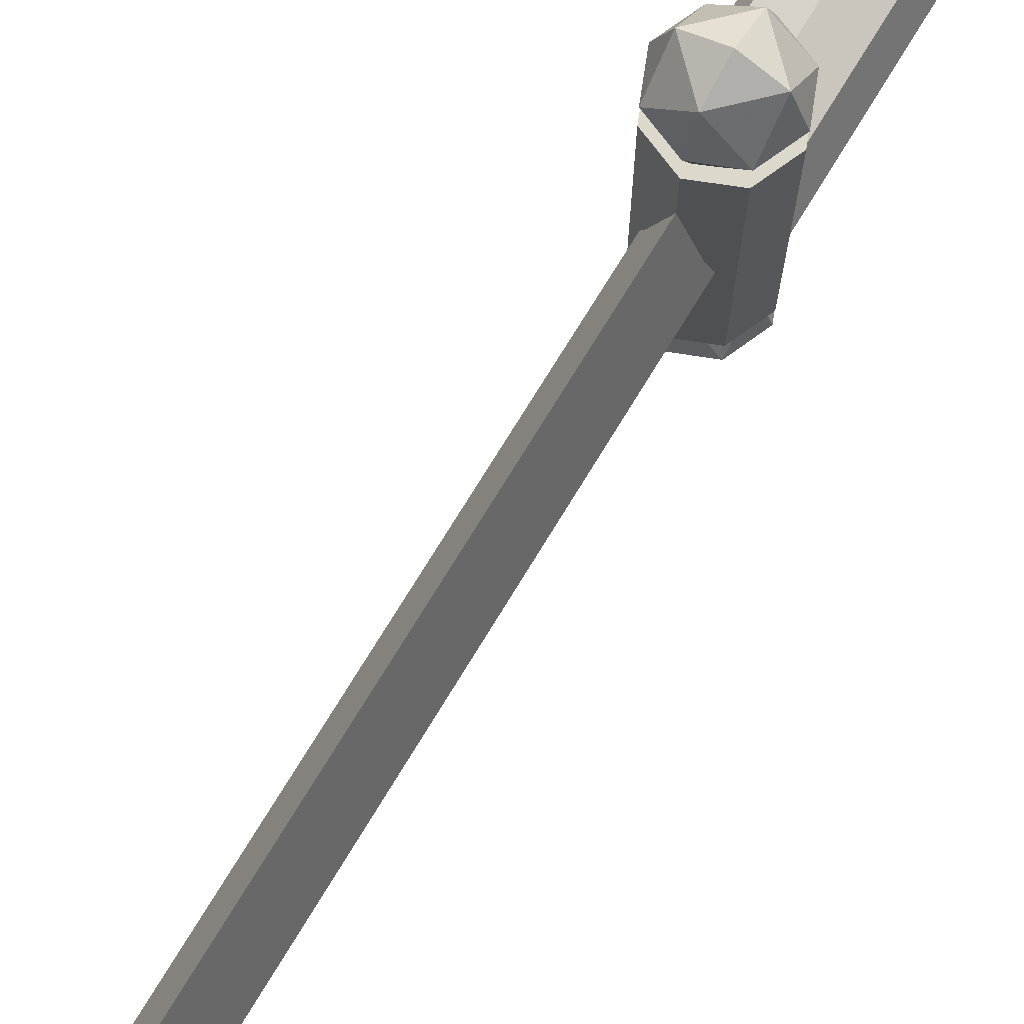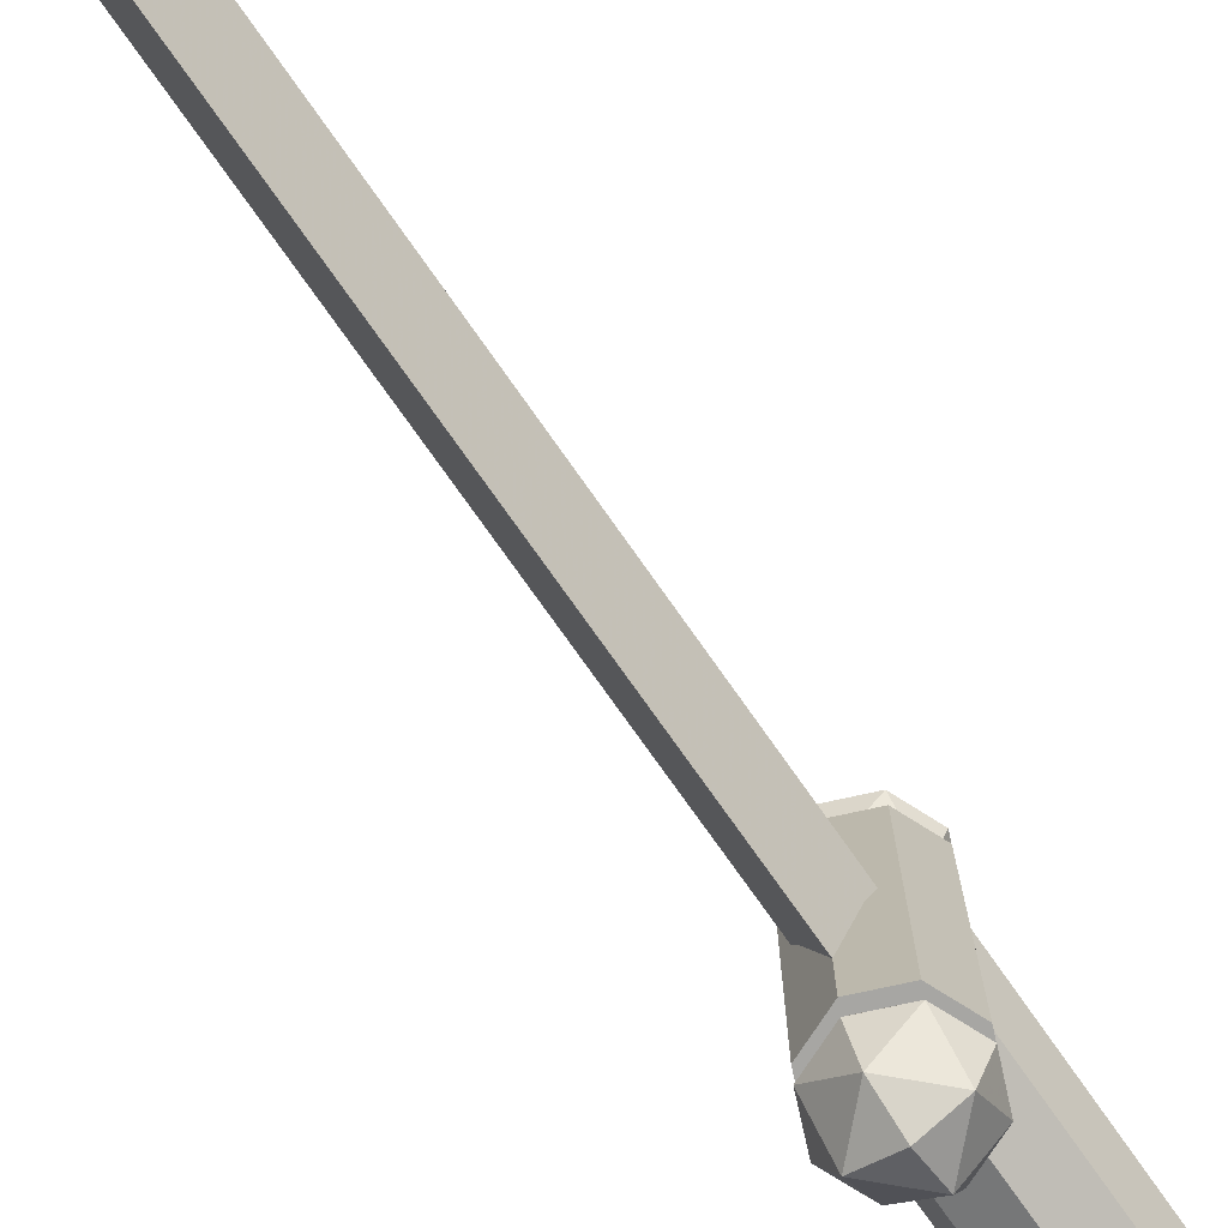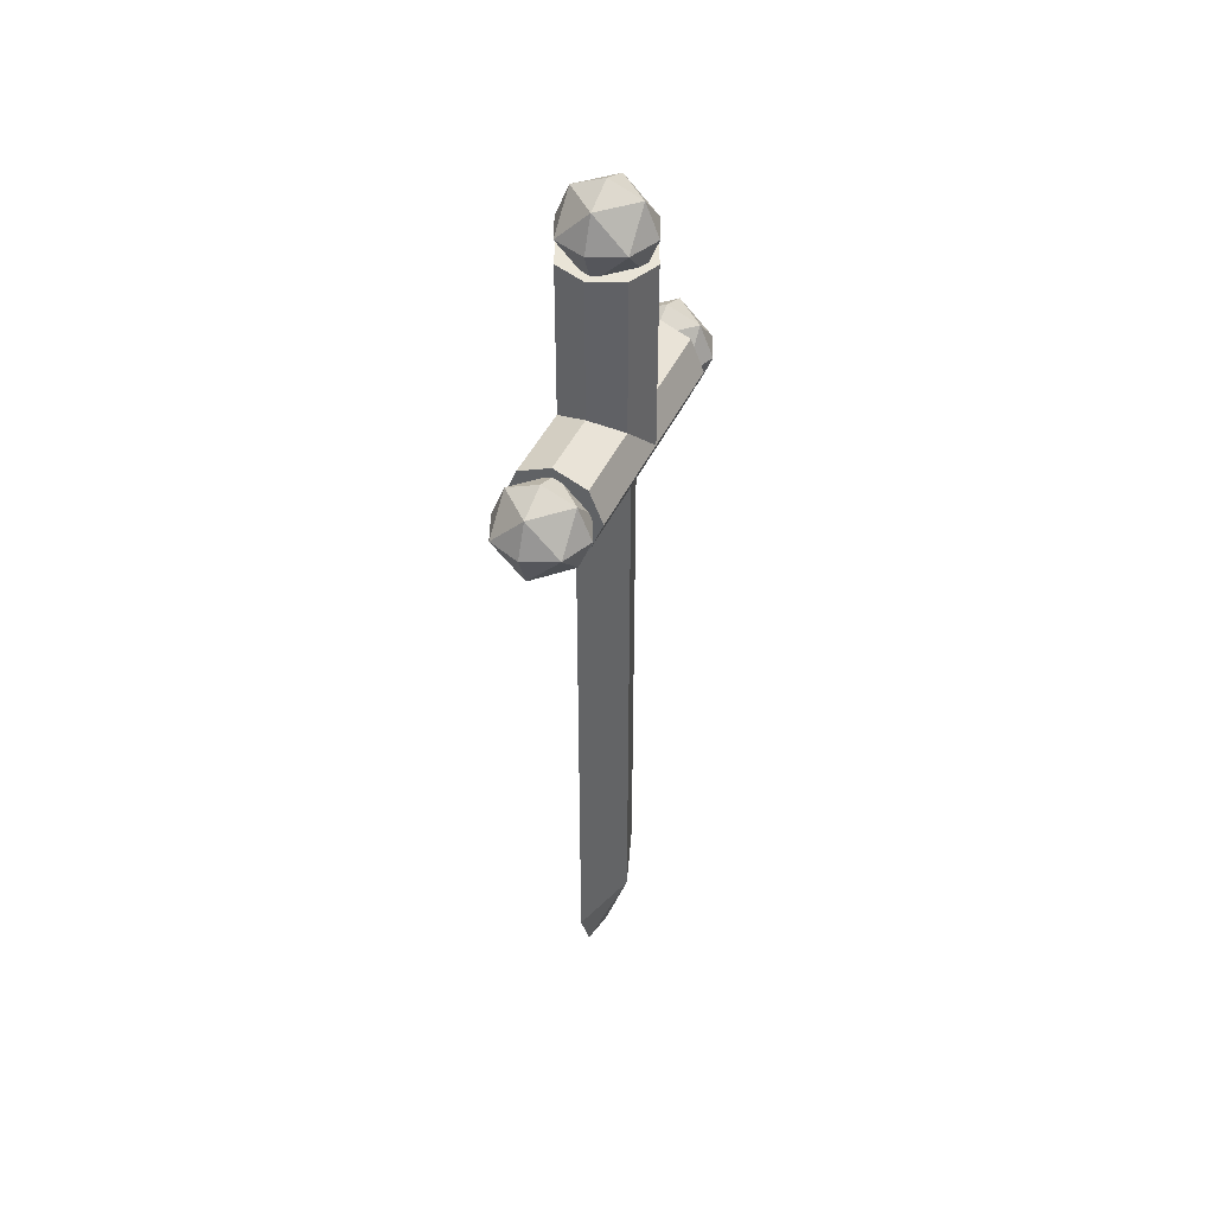
<metadata>
{"format":"obj","ext":"obj","renderer":"f3d","projection":"perspective","resolution":1024,"background":"white","views":[{"elev":72.7,"azim":31.2,"up":"+Z"},{"elev":-74.2,"azim":35.0,"up":"+Z"},{"elev":42.9,"azim":23.0,"up":"+Y"}]}
</metadata>
<code>
v 0.1 -2.6 0
v 0 -2.812 0.2121
v 0 -2.9 0
v 0.1 -2.6 0
v 0 -2.6 0.3
v 0 -2.812 0.2121
v 0.1 -2.6 0
v 0 -2.812 -0.2121
v 0 -2.6 -0.3
v 0.1 -2.6 0
v 0 -2.9 0
v 0 -2.812 -0.2121
v -0.1 -2.6 0
v 0 -2.812 -0.2121
v 0 -2.9 0
v -0.1 -2.6 0
v 0 -2.6 -0.3
v 0 -2.812 -0.2121
v -0.1 -2.6 0
v 0 -2.812 0.2121
v 0 -2.6 0.3
v -0.1 -2.6 0
v 0 -2.9 0
v 0 -2.812 0.2121
v 0 -0.2 0.3
v 0 -2.6 0.3
v 0.1 -2.6 0
v 0.1 -0.2 0
v -0.1 -2.6 0
v 0 -2.6 0.3
v 0 -0.2 0.3
v -0.1 -0.2 0
v 0.1 -2.6 0
v 0 -2.6 -0.3
v 0 -0.2 -0.3
v 0.1 -0.2 0
v 0 -0.2 -0.3
v 0 -2.6 -0.3
v -0.1 -2.6 0
v -0.1 -0.2 0
v -0.1 -0.2 0
v -0.07654 -0.1848 -0.07038
v 0 -0.2 -0.3
v -0.1 -0.1691 0
v -0.07654 -0.1848 -0.07038
v -0.1 -0.2 0
v 0.1 -0.2 0
v 0.07654 -0.1848 0.07038
v 0 -0.2 0.3
v 0.1 -0.1691 0
v 0.07654 -0.1848 0.07038
v 0.1 -0.2 0
v 0 -0.2 -0.3
v 0.07654 -0.1848 -0.07038
v 0.1 -0.2 0
v 0.1 -0.2 0
v 0.07654 -0.1848 -0.07038
v 0.1 -0.1691 0
v 0 -0.2 0.3
v -0.07654 -0.1848 0.07038
v -0.1 -0.2 0
v -0.1 -0.2 0
v -0.07654 -0.1848 0.07038
v -0.1 -0.1691 0
v 0.1414 0.1414 -0.2
v 0 0.2 -0.2
v 0.1414 0.1414 -0.1414
v 0.2 0 -0.2
v 0.1414 0.1414 -0.2
v 0.1414 0.1414 -0.1414
v 0.2 0 0
v -0.1414 0.1414 -0.2
v 0 0.2 -0.2
v -0.1414 0.1414 -0.1414
v -0.2 0 -0.2
v -0.1414 0.1414 -0.2
v -0.1414 0.1414 -0.1414
v -0.2 0 0
v 0.1414 0.1414 0.2
v 0 0.2 0.2
v 0.1414 0.1414 0.1414
v 0.2 0 0.2
v 0.1414 0.1414 0.2
v 0.1414 0.1414 0.1414
v 0.2 0 0
v -0.1414 0.1414 0.2
v 0 0.2 0.2
v -0.1414 0.1414 0.1414
v -0.2 0 0.2
v -0.1414 0.1414 0.2
v -0.1414 0.1414 0.1414
v -0.2 0 0
v 0.1414 0.2 0.1414
v 0 0.2 0.2
v 0.1414 0.1414 0.1414
v 0.2 0.2 0
v 0.1414 0.2 0.1414
v 0.1414 0.1414 0.1414
v 0.2 0 0
v 0.1414 0.2 -0.1414
v 0 0.2 -0.2
v 0.1414 0.1414 -0.1414
v 0.2 0.2 0
v 0.1414 0.2 -0.1414
v 0.1414 0.1414 -0.1414
v 0.2 0 0
v -0.1414 0.2 0.1414
v 0 0.2 0.2
v -0.1414 0.1414 0.1414
v -0.2 0.2 0
v -0.1414 0.2 0.1414
v -0.1414 0.1414 0.1414
v -0.2 0 0
v -0.1414 0.2 -0.1414
v 0 0.2 -0.2
v -0.1414 0.1414 -0.1414
v -0.2 0.2 0
v -0.1414 0.2 -0.1414
v -0.1414 0.1414 -0.1414
v -0.2 0 0
v 0.1414 -0.1414 -0.5
v 0.2 0 -0.5
v 0.2 0 0.5
v 0.1414 -0.1414 0.5
v 0 -0.2 -0.5
v 0.1414 -0.1414 -0.5
v 0.1414 -0.1414 0.5
v 0 -0.2 0.5
v -0.1414 -0.1414 -0.5
v 0 -0.2 -0.5
v 0 -0.2 0.5
v -0.1414 -0.1414 0.5
v -0.2 0 -0.5
v -0.1414 -0.1414 -0.5
v -0.1414 -0.1414 0.5
v -0.2 0 0.5
v 0.1414 0.1414 -0.5
v 0.2 0 -0.5
v 0.2 0 -0.2
v 0.1414 0.1414 -0.2
v 0 0.2 -0.5
v 0.1414 0.1414 -0.5
v 0.1414 0.1414 -0.2
v 0 0.2 -0.2
v -0.1414 0.1414 -0.5
v 0 0.2 -0.5
v 0 0.2 -0.2
v -0.1414 0.1414 -0.2
v -0.2 0 -0.5
v -0.1414 0.1414 -0.5
v -0.1414 0.1414 -0.2
v -0.2 0 -0.2
v 0.1414 0.1414 0.5
v 0.2 0 0.5
v 0.2 0 0.2
v 0.1414 0.1414 0.2
v 0 0.2 0.5
v 0.1414 0.1414 0.5
v 0.1414 0.1414 0.2
v 0 0.2 0.2
v -0.1414 0.1414 0.5
v 0 0.2 0.5
v 0 0.2 0.2
v -0.1414 0.1414 0.2
v -0.2 0 0.5
v -0.1414 0.1414 0.5
v -0.1414 0.1414 0.2
v -0.2 0 0.2
v 0 0 0.5
v -0.2 0 0.5
v -0.1414 0.1414 0.5
v 0 0 0.5
v -0.1414 0.1414 0.5
v 0 0.2 0.5
v 0 0 0.5
v 0 0.2 0.5
v 0.1414 0.1414 0.5
v 0 0 0.5
v 0.1414 0.1414 0.5
v 0.2 0 0.5
v 0 0 0.5
v 0.2 0 0.5
v 0.1414 -0.1414 0.5
v 0 0 0.5
v 0.1414 -0.1414 0.5
v 0 -0.2 0.5
v 0 0 0.5
v 0 -0.2 0.5
v -0.1414 -0.1414 0.5
v 0 0 0.5
v -0.1414 -0.1414 0.5
v -0.2 0 0.5
v 0 0 -0.5
v 0.2 0 -0.5
v 0.1414 0.1414 -0.5
v 0 0 -0.5
v 0.1414 0.1414 -0.5
v 0 0.2 -0.5
v 0 0 -0.5
v 0 0.2 -0.5
v -0.1414 0.1414 -0.5
v 0 0 -0.5
v -0.1414 0.1414 -0.5
v -0.2 0 -0.5
v 0 0 -0.5
v -0.2 0 -0.5
v -0.1414 -0.1414 -0.5
v 0 0 -0.5
v -0.1414 -0.1414 -0.5
v 0 -0.2 -0.5
v 0 0 -0.5
v 0 -0.2 -0.5
v 0.1414 -0.1414 -0.5
v 0 0 -0.5
v 0.1414 -0.1414 -0.5
v 0.2 0 -0.5
v 0.2 0 0.6
v 0.1414 0.1414 0.6
v 0.1414 0 0.7414
v 0 0.1414 0.7414
v 0 0 0.8
v 0.1414 0 0.7414
v 0.1414 0.1414 0.6
v 0 0.1414 0.7414
v 0.1414 0 0.7414
v 0 0.2 0.6
v 0 0.1414 0.7414
v 0.1414 0.1414 0.6
v 0.2 0 0.6
v 0.1414 0.1414 0.6
v 0.1414 0 0.4586
v 0 0.1414 0.4586
v 0 0 0.4
v 0.1414 0 0.4586
v 0.1414 0.1414 0.6
v 0 0.1414 0.4586
v 0.1414 0 0.4586
v 0 0.2 0.6
v 0 0.1414 0.4586
v 0.1414 0.1414 0.6
v 0.2 0 0.6
v 0.1414 -0.1414 0.6
v 0.1414 0 0.7414
v 0 -0.1414 0.7414
v 0 0 0.8
v 0.1414 0 0.7414
v 0.1414 -0.1414 0.6
v 0 -0.1414 0.7414
v 0.1414 0 0.7414
v 0 -0.2 0.6
v 0 -0.1414 0.7414
v 0.1414 -0.1414 0.6
v 0.2 0 0.6
v 0.1414 -0.1414 0.6
v 0.1414 0 0.4586
v 0 -0.1414 0.4586
v 0 0 0.4
v 0.1414 0 0.4586
v 0.1414 -0.1414 0.6
v 0 -0.1414 0.4586
v 0.1414 0 0.4586
v 0 -0.2 0.6
v 0 -0.1414 0.4586
v 0.1414 -0.1414 0.6
v -0.2 0 0.6
v -0.1414 0.1414 0.6
v -0.1414 0 0.7414
v 0 0.1414 0.7414
v 0 0 0.8
v -0.1414 0 0.7414
v -0.1414 0.1414 0.6
v 0 0.1414 0.7414
v -0.1414 0 0.7414
v 0 0.2 0.6
v 0 0.1414 0.7414
v -0.1414 0.1414 0.6
v -0.2 0 0.6
v -0.1414 0.1414 0.6
v -0.1414 0 0.4586
v 0 0.1414 0.4586
v 0 0 0.4
v -0.1414 0 0.4586
v -0.1414 0.1414 0.6
v 0 0.1414 0.4586
v -0.1414 0 0.4586
v 0 0.2 0.6
v 0 0.1414 0.4586
v -0.1414 0.1414 0.6
v -0.2 0 0.6
v -0.1414 -0.1414 0.6
v -0.1414 0 0.7414
v 0 -0.1414 0.7414
v 0 0 0.8
v -0.1414 0 0.7414
v -0.1414 -0.1414 0.6
v 0 -0.1414 0.7414
v -0.1414 0 0.7414
v 0 -0.2 0.6
v 0 -0.1414 0.7414
v -0.1414 -0.1414 0.6
v -0.2 0 0.6
v -0.1414 -0.1414 0.6
v -0.1414 0 0.4586
v 0 -0.1414 0.4586
v 0 0 0.4
v -0.1414 0 0.4586
v -0.1414 -0.1414 0.6
v 0 -0.1414 0.4586
v -0.1414 0 0.4586
v 0 -0.2 0.6
v 0 -0.1414 0.4586
v -0.1414 -0.1414 0.6
v 0.2 0 -0.6
v 0.1414 0.1414 -0.6
v 0.1414 0 -0.4586
v 0 0.1414 -0.4586
v 0 0 -0.4
v 0.1414 0 -0.4586
v 0.1414 0.1414 -0.6
v 0 0.1414 -0.4586
v 0.1414 0 -0.4586
v 0 0.2 -0.6
v 0 0.1414 -0.4586
v 0.1414 0.1414 -0.6
v 0.2 0 -0.6
v 0.1414 0.1414 -0.6
v 0.1414 0 -0.7414
v 0 0.1414 -0.7414
v 0 0 -0.8
v 0.1414 0 -0.7414
v 0.1414 0.1414 -0.6
v 0 0.1414 -0.7414
v 0.1414 0 -0.7414
v 0 0.2 -0.6
v 0 0.1414 -0.7414
v 0.1414 0.1414 -0.6
v 0.2 0 -0.6
v 0.1414 -0.1414 -0.6
v 0.1414 0 -0.4586
v 0 -0.1414 -0.4586
v 0 0 -0.4
v 0.1414 0 -0.4586
v 0.1414 -0.1414 -0.6
v 0 -0.1414 -0.4586
v 0.1414 0 -0.4586
v 0 -0.2 -0.6
v 0 -0.1414 -0.4586
v 0.1414 -0.1414 -0.6
v 0.2 0 -0.6
v 0.1414 -0.1414 -0.6
v 0.1414 0 -0.7414
v 0 -0.1414 -0.7414
v 0 0 -0.8
v 0.1414 0 -0.7414
v 0.1414 -0.1414 -0.6
v 0 -0.1414 -0.7414
v 0.1414 0 -0.7414
v 0 -0.2 -0.6
v 0 -0.1414 -0.7414
v 0.1414 -0.1414 -0.6
v -0.2 0 -0.6
v -0.1414 0.1414 -0.6
v -0.1414 0 -0.4586
v 0 0.1414 -0.4586
v 0 0 -0.4
v -0.1414 0 -0.4586
v -0.1414 0.1414 -0.6
v 0 0.1414 -0.4586
v -0.1414 0 -0.4586
v 0 0.2 -0.6
v 0 0.1414 -0.4586
v -0.1414 0.1414 -0.6
v -0.2 0 -0.6
v -0.1414 0.1414 -0.6
v -0.1414 0 -0.7414
v 0 0.1414 -0.7414
v 0 0 -0.8
v -0.1414 0 -0.7414
v -0.1414 0.1414 -0.6
v 0 0.1414 -0.7414
v -0.1414 0 -0.7414
v 0 0.2 -0.6
v 0 0.1414 -0.7414
v -0.1414 0.1414 -0.6
v -0.2 0 -0.6
v -0.1414 -0.1414 -0.6
v -0.1414 0 -0.4586
v 0 -0.1414 -0.4586
v 0 0 -0.4
v -0.1414 0 -0.4586
v -0.1414 -0.1414 -0.6
v 0 -0.1414 -0.4586
v -0.1414 0 -0.4586
v 0 -0.2 -0.6
v 0 -0.1414 -0.4586
v -0.1414 -0.1414 -0.6
v -0.2 0 -0.6
v -0.1414 -0.1414 -0.6
v -0.1414 0 -0.7414
v 0 -0.1414 -0.7414
v 0 0 -0.8
v -0.1414 0 -0.7414
v -0.1414 -0.1414 -0.6
v 0 -0.1414 -0.7414
v -0.1414 0 -0.7414
v 0 -0.2 -0.6
v 0 -0.1414 -0.7414
v -0.1414 -0.1414 -0.6
v 0.1414 0.2 0.1414
v 0.2 0.2 0
v 0.2 0.8 0
v 0.1414 0.8 0.1414
v 0 0.2 0.2
v 0.1414 0.2 0.1414
v 0.1414 0.8 0.1414
v 0 0.8 0.2
v -0.1414 0.2 0.1414
v 0 0.2 0.2
v 0 0.8 0.2
v -0.1414 0.8 0.1414
v -0.2 0.2 0
v -0.1414 0.2 0.1414
v -0.1414 0.8 0.1414
v -0.2 0.8 0
v -0.1414 0.2 -0.1414
v -0.2 0.2 0
v -0.2 0.8 0
v -0.1414 0.8 -0.1414
v 0 0.2 -0.2
v -0.1414 0.2 -0.1414
v -0.1414 0.8 -0.1414
v 0 0.8 -0.2
v 0.1414 0.2 -0.1414
v 0 0.2 -0.2
v 0 0.8 -0.2
v 0.1414 0.8 -0.1414
v 0.2 0.2 0
v 0.1414 0.2 -0.1414
v 0.1414 0.8 -0.1414
v 0.2 0.8 0
v 0 0.8 0
v -0.2 0.8 0
v -0.1414 0.8 0.1414
v 0 0.8 0
v -0.1414 0.8 0.1414
v 0 0.8 0.2
v 0 0.8 0
v 0 0.8 0.2
v 0.1414 0.8 0.1414
v 0 0.8 0
v 0.1414 0.8 0.1414
v 0.2 0.8 0
v 0 0.8 0
v 0.2 0.8 0
v 0.1414 0.8 -0.1414
v 0 0.8 0
v 0.1414 0.8 -0.1414
v 0 0.8 -0.2
v 0 0.8 0
v 0 0.8 -0.2
v -0.1414 0.8 -0.1414
v 0 0.8 0
v -0.1414 0.8 -0.1414
v -0.2 0.8 0
v 0.2 0.9 0
v 0.1414 1.041 0
v 0.1414 0.9 0.1414
v 0 1.041 0.1414
v 0 0.9 0.2
v 0.1414 0.9 0.1414
v 0.1414 1.041 0
v 0 1.041 0.1414
v 0.1414 0.9 0.1414
v 0 1.1 0
v 0 1.041 0.1414
v 0.1414 1.041 0
v 0.2 0.9 0
v 0.1414 1.041 0
v 0.1414 0.9 -0.1414
v 0 1.041 -0.1414
v 0 0.9 -0.2
v 0.1414 0.9 -0.1414
v 0.1414 1.041 0
v 0 1.041 -0.1414
v 0.1414 0.9 -0.1414
v 0 1.1 0
v 0 1.041 -0.1414
v 0.1414 1.041 0
v 0.2 0.9 0
v 0.1414 0.7586 0
v 0.1414 0.9 0.1414
v 0 0.7586 0.1414
v 0 0.9 0.2
v 0.1414 0.9 0.1414
v 0.1414 0.7586 0
v 0 0.7586 0.1414
v 0.1414 0.9 0.1414
v 0 0.7 0
v 0 0.7586 0.1414
v 0.1414 0.7586 0
v 0.2 0.9 0
v 0.1414 0.7586 0
v 0.1414 0.9 -0.1414
v 0 0.7586 -0.1414
v 0 0.9 -0.2
v 0.1414 0.9 -0.1414
v 0.1414 0.7586 0
v 0 0.7586 -0.1414
v 0.1414 0.9 -0.1414
v 0 0.7 0
v 0 0.7586 -0.1414
v 0.1414 0.7586 0
v -0.2 0.9 0
v -0.1414 1.041 0
v -0.1414 0.9 0.1414
v 0 1.041 0.1414
v 0 0.9 0.2
v -0.1414 0.9 0.1414
v -0.1414 1.041 0
v 0 1.041 0.1414
v -0.1414 0.9 0.1414
v 0 1.1 0
v 0 1.041 0.1414
v -0.1414 1.041 0
v -0.2 0.9 0
v -0.1414 1.041 0
v -0.1414 0.9 -0.1414
v 0 1.041 -0.1414
v 0 0.9 -0.2
v -0.1414 0.9 -0.1414
v -0.1414 1.041 0
v 0 1.041 -0.1414
v -0.1414 0.9 -0.1414
v 0 1.1 0
v 0 1.041 -0.1414
v -0.1414 1.041 0
v -0.2 0.9 0
v -0.1414 0.7586 0
v -0.1414 0.9 0.1414
v 0 0.7586 0.1414
v 0 0.9 0.2
v -0.1414 0.9 0.1414
v -0.1414 0.7586 0
v 0 0.7586 0.1414
v -0.1414 0.9 0.1414
v 0 0.7 0
v 0 0.7586 0.1414
v -0.1414 0.7586 0
v -0.2 0.9 0
v -0.1414 0.7586 0
v -0.1414 0.9 -0.1414
v 0 0.7586 -0.1414
v 0 0.9 -0.2
v -0.1414 0.9 -0.1414
v -0.1414 0.7586 0
v 0 0.7586 -0.1414
v -0.1414 0.9 -0.1414
v 0 0.7 0
v 0 0.7586 -0.1414
v -0.1414 0.7586 0
g mesh2738583
f 1 2 3
f 4 5 6
g mesh2738585
f 7 8 9
f 10 11 12
g mesh2738587
f 13 14 15
f 16 17 18
g mesh2738589
f 19 20 21
f 22 23 24
f 25 26 27
f 27 28 25
f 29 30 31
f 31 32 29
f 33 34 35
f 35 36 33
f 37 38 39
f 39 40 37
f 41 42 43
f 44 45 46
f 47 48 49
f 50 51 52
f 53 54 55
f 56 57 58
f 59 60 61
f 62 63 64
g mesh2738595
f 65 66 67
f 68 69 70
f 70 71 68
g mesh2738597
f 72 74 73
f 75 77 76
f 77 75 78
g mesh2738599
f 79 81 80
f 82 84 83
f 84 82 85
g mesh2738601
f 86 87 88
f 89 90 91
f 91 92 89
g mesh2738603
f 93 94 95
f 96 97 98
f 98 99 96
g mesh2738605
f 100 102 101
f 103 105 104
f 105 103 106
g mesh2738607
f 107 109 108
f 110 112 111
f 112 110 113
g mesh2738609
f 114 115 116
f 117 118 119
f 119 120 117
g mesh2738611
f 121 122 123
f 123 124 121
f 125 126 127
f 127 128 125
f 129 130 131
f 131 132 129
f 133 134 135
f 135 136 133
g mesh2738613
f 137 139 138
f 139 137 140
f 141 143 142
f 143 141 144
f 145 147 146
f 147 145 148
f 149 151 150
f 151 149 152
g mesh2738615
f 153 154 155
f 155 156 153
f 157 158 159
f 159 160 157
f 161 162 163
f 163 164 161
f 165 166 167
f 167 168 165
g mesh2738619
f 169 171 170
f 172 174 173
f 175 177 176
f 178 180 179
f 181 183 182
f 184 186 185
f 187 189 188
f 190 192 191
g mesh2738621
f 193 195 194
f 196 198 197
f 199 201 200
f 202 204 203
f 205 207 206
f 208 210 209
f 211 213 212
f 214 216 215
g mesh2738624
f 217 218 219
f 220 221 222
f 223 224 225
f 226 227 228
g mesh2738626
f 229 231 230
f 232 234 233
f 235 237 236
f 238 240 239
g mesh2738628
f 241 243 242
f 244 246 245
f 247 249 248
f 250 252 251
g mesh2738630
f 253 254 255
f 256 257 258
f 259 260 261
f 262 263 264
g mesh2738632
f 265 267 266
f 268 270 269
f 271 273 272
f 274 276 275
g mesh2738634
f 277 278 279
f 280 281 282
f 283 284 285
f 286 287 288
g mesh2738636
f 289 290 291
f 292 293 294
f 295 296 297
f 298 299 300
g mesh2738638
f 301 303 302
f 304 306 305
f 307 309 308
f 310 312 311
g mesh2738642
f 313 314 315
f 316 317 318
f 319 320 321
f 322 323 324
g mesh2738644
f 325 327 326
f 328 330 329
f 331 333 332
f 334 336 335
g mesh2738646
f 337 339 338
f 340 342 341
f 343 345 344
f 346 348 347
g mesh2738648
f 349 350 351
f 352 353 354
f 355 356 357
f 358 359 360
g mesh2738650
f 361 363 362
f 364 366 365
f 367 369 368
f 370 372 371
g mesh2738652
f 373 374 375
f 376 377 378
f 379 380 381
f 382 383 384
g mesh2738654
f 385 386 387
f 388 389 390
f 391 392 393
f 394 395 396
g mesh2738656
f 397 399 398
f 400 402 401
f 403 405 404
f 406 408 407
g mesh2738659
f 409 410 411
f 411 412 409
f 413 414 415
f 415 416 413
f 417 418 419
f 419 420 417
f 421 422 423
f 423 424 421
f 425 426 427
f 427 428 425
f 429 430 431
f 431 432 429
f 433 434 435
f 435 436 433
f 437 438 439
f 439 440 437
g mesh2738661
f 441 442 443
f 444 445 446
f 447 448 449
f 450 451 452
f 453 454 455
f 456 457 458
f 459 460 461
f 462 463 464
g mesh2738665
f 465 466 467
f 468 469 470
f 471 472 473
f 474 475 476
g mesh2738667
f 477 479 478
f 480 482 481
f 483 485 484
f 486 488 487
g mesh2738669
f 489 491 490
f 492 494 493
f 495 497 496
f 498 500 499
g mesh2738671
f 501 502 503
f 504 505 506
f 507 508 509
f 510 511 512
g mesh2738673
f 513 515 514
f 516 518 517
f 519 521 520
f 522 524 523
g mesh2738675
f 525 526 527
f 528 529 530
f 531 532 533
f 534 535 536
g mesh2738677
f 537 538 539
f 540 541 542
f 543 544 545
f 546 547 548
g mesh2738679
f 549 551 550
f 552 554 553
f 555 557 556
f 558 560 559

</code>
